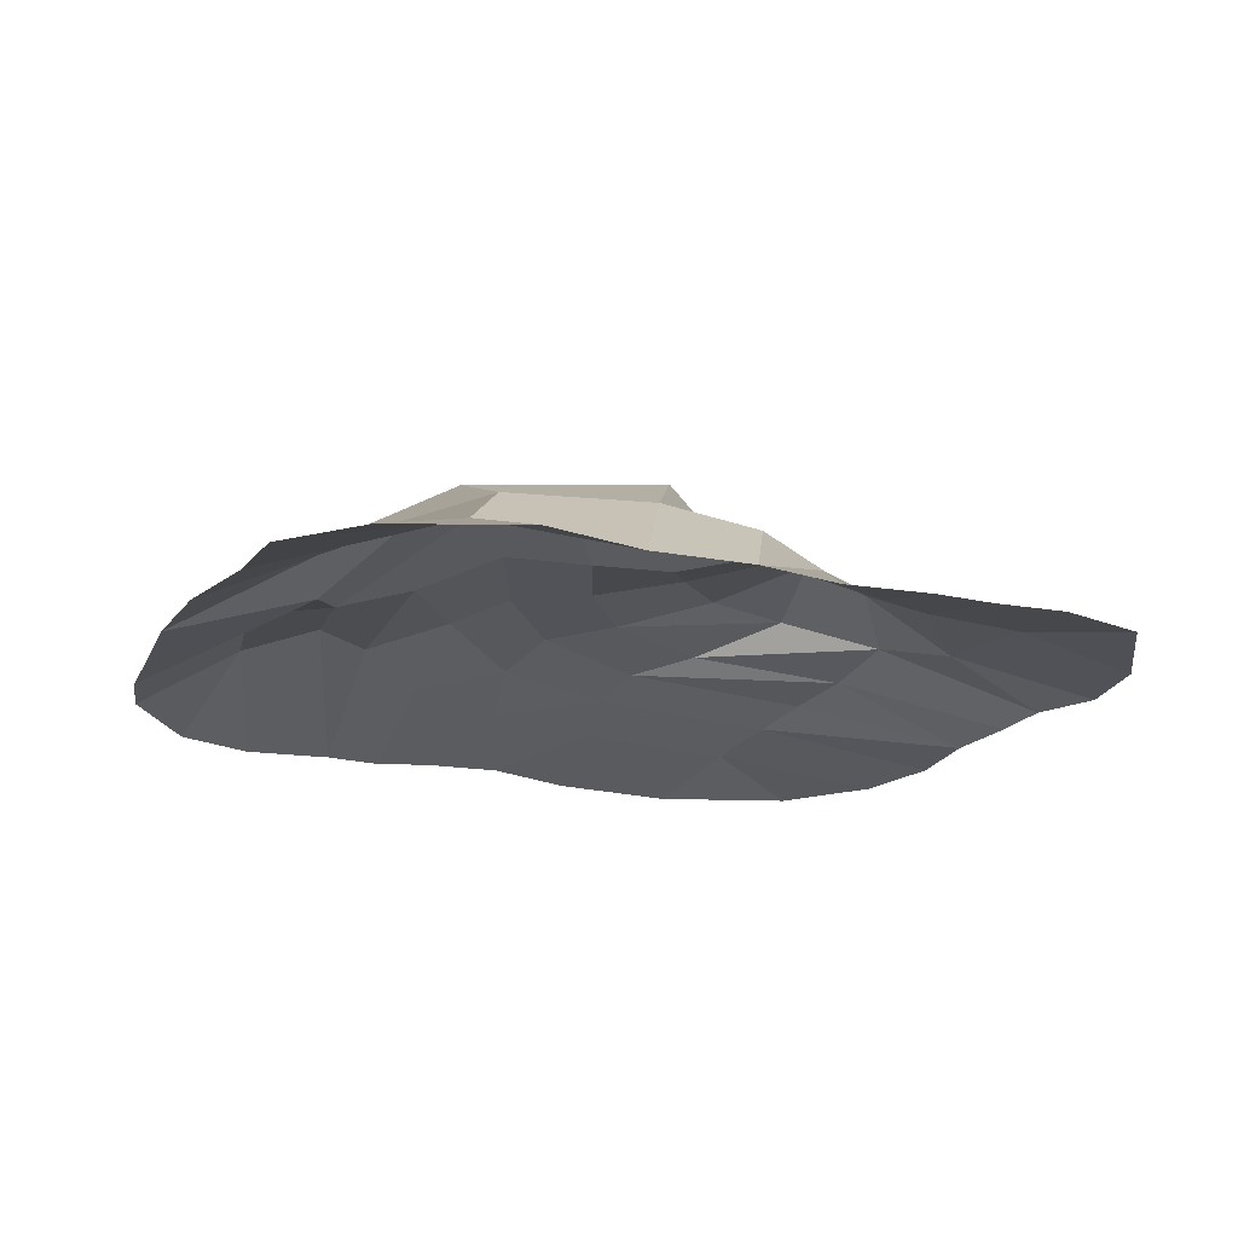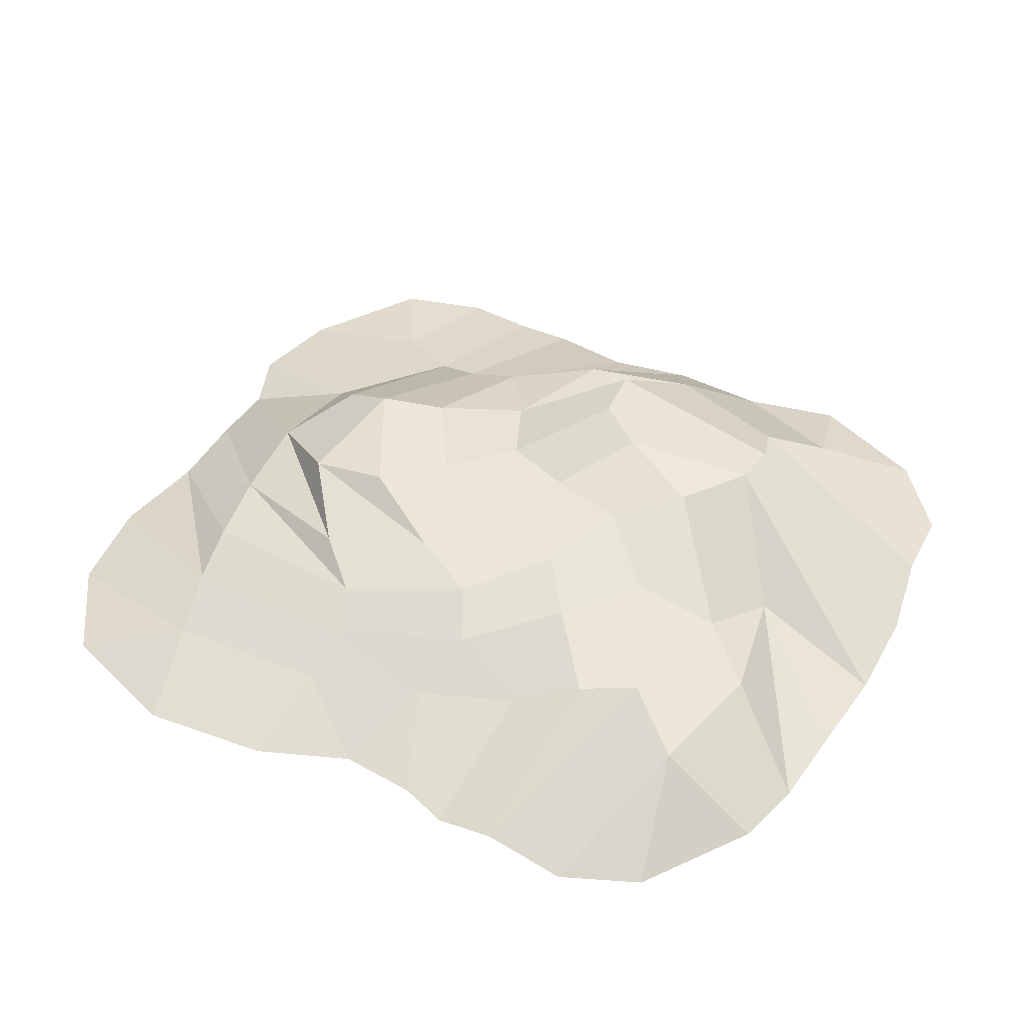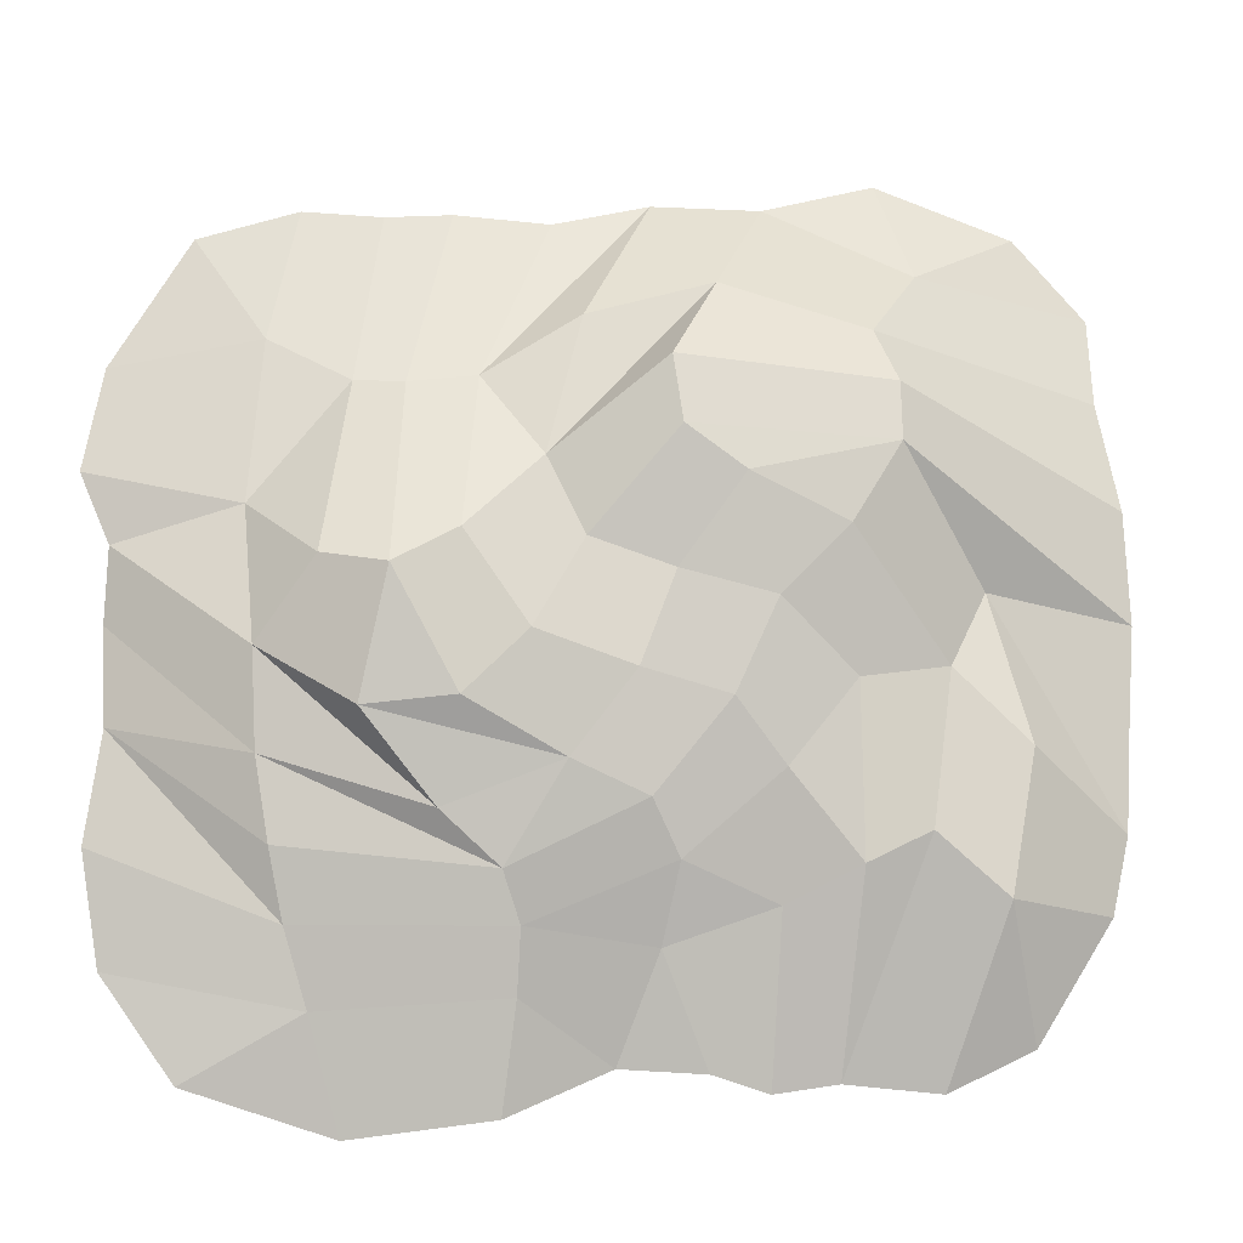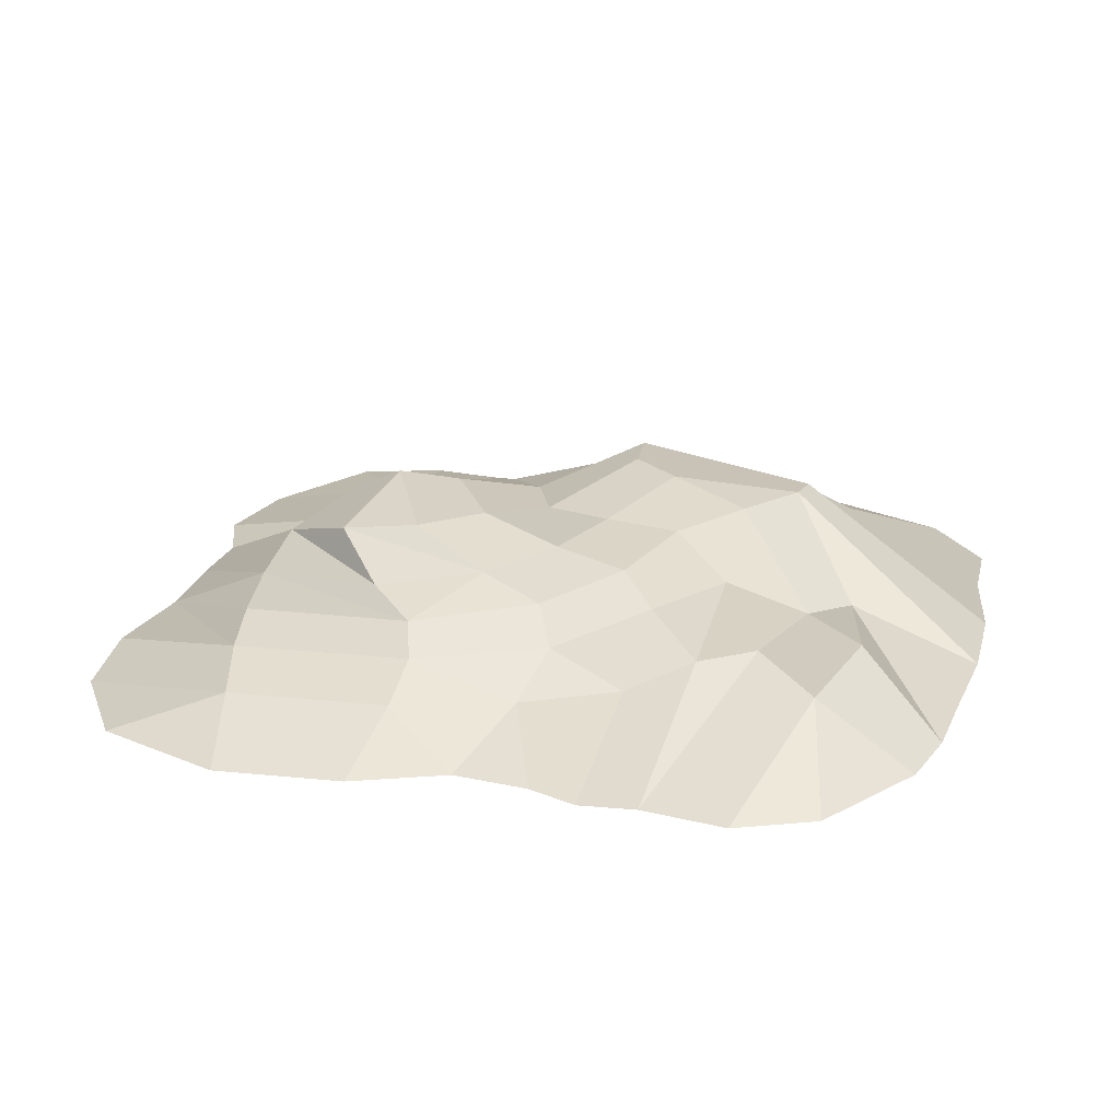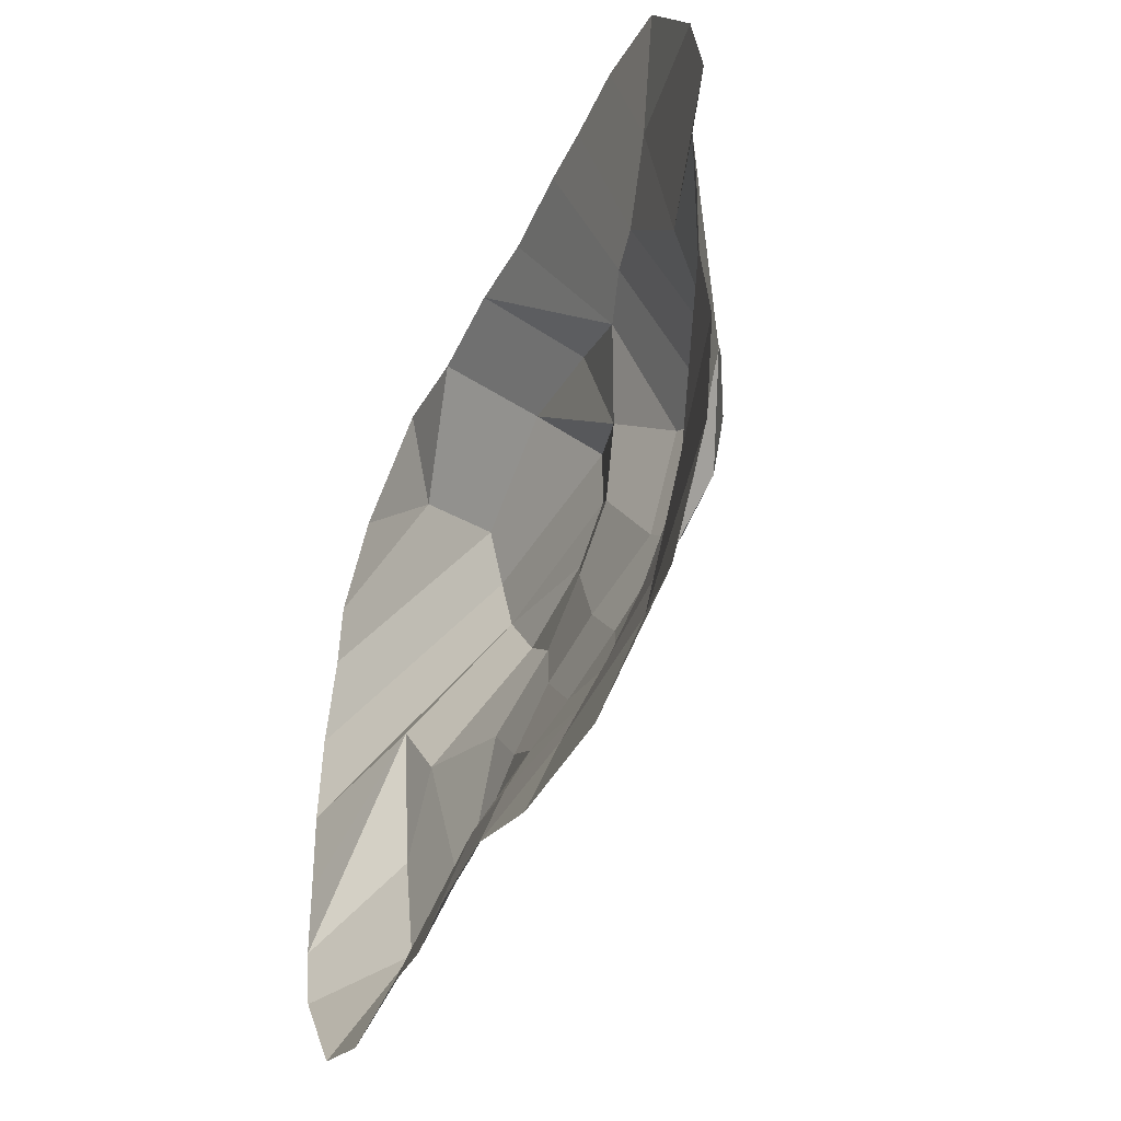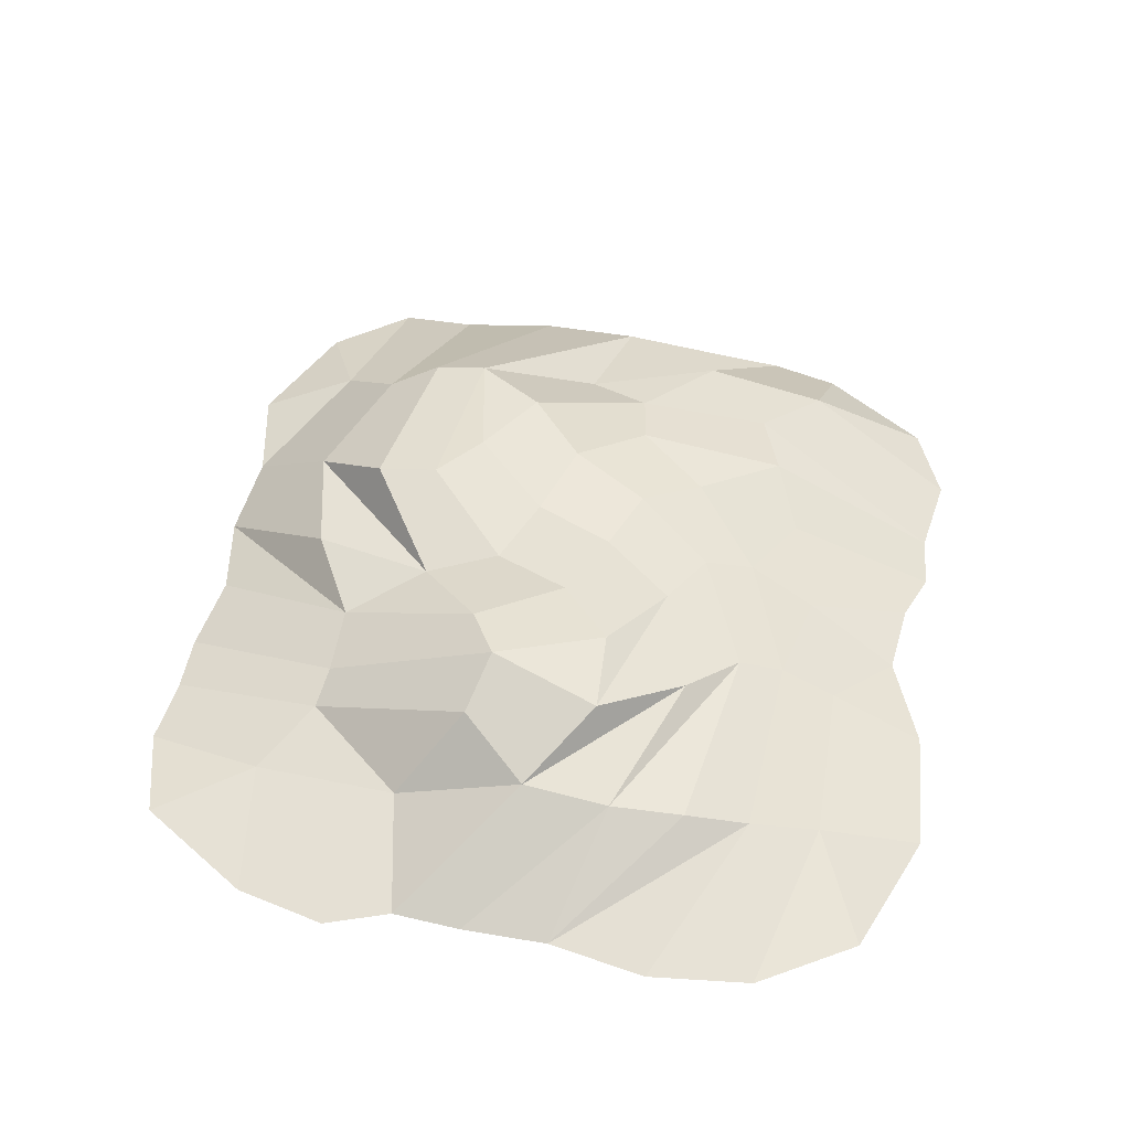
<metadata>
{"format":"obj","ext":"obj","renderer":"f3d","projection":"perspective","resolution":1024,"background":"white","views":[{"elev":-17.3,"azim":-21.7,"up":"+Y"},{"elev":45.4,"azim":-149.7,"up":"+Y"},{"elev":-13.5,"azim":174.0,"up":"+Z"},{"elev":24.0,"azim":-162.9,"up":"+Y"},{"elev":-46.7,"azim":65.9,"up":"+Z"},{"elev":47.7,"azim":103.5,"up":"+Y"}]}
</metadata>
<code>
o Landscape_Hill_1
v -8.957 1.1e-05 11.59
v 0.8912 1.1e-05 11.57
v -8.945 -5e-06 -5.572
v 9.829 3e-06 2.68
v 8.3 1e-05 10.93
v -2.344 -6e-06 -6.118
v 8.096 -6e-06 -6.448
v -11.25 3e-06 3.193
v -0.6752 2.57 1.529
v -10.63 8e-06 7.977
v 3.195 2.204 -1.265
v -2.754 3.26 5.373
v 2.842 3.009 4.136
v -4.963 -6e-06 -6.286
v -3.563 1.2e-05 12.05
v -10.99 -1e-06 -1.195
v 10.07 -2e-06 -1.798
v 10.43 6e-06 5.867
v 1.766 -7e-06 -7.03
v 4.4 1.1e-05 11.59
v -3.655 2.047 -0.2952
v 1.515 1.426 -3.414
v 5.598 2.678 3.622
v -1.273 3.173 7.755
v -7.099 1.398 1.938
v -10.52 9e-06 9.813
v 0.6829 2.452 -0.2783
v -5.918 2.867 6.191
v 2.46 1.7 7.633
v -7.066 -6e-06 -6.472
v -1.195 1.2e-05 12.05
v -11.09 1e-06 0.7743
v 9.663 -4e-06 -4.243
v 9.785 4e-06 4.347
v -0.47 -6e-06 -6.029
v 6.128 1.1e-05 11.64
v -2.572 2.371 1.048
v -11.14 5e-06 5.646
v 6.713 1.603 -0.1587
v -1.424 2.619 3.521
v 1.465 2.982 2.164
v -3.568 -6e-06 -6.501
v -5.977 1.2e-05 12.68
v -10.62 -3e-06 -2.897
v 9.735 1e-06 0.5952
v 9.993 8e-06 8.077
v 4.896 -7e-06 -7.455
v 2.957 1.1e-05 11.7
v -3.66 1.094 -2.906
v 1.914 1.893 -2.372
v 1.538 0.8326 -4.745
v -1.6 1.542 -2.083
v 6.093 1.12 -3.423
v 4.987 0.9732 7.68
v 4.772 2.782 0.5984
v 4.232 3.399 3.293
v 7.069 0.9341 5.04
v -2.334 1.943 9.708
v -1.478 3.266 6.296
v -5.512 2.078 8.746
v 1.161 2.31 5.846
v -4.855 2.955 4.447
v -6.565 1.903 -1.473
v -8.73 1.513 0.333
v -5.085 2.177 1.508
v -5.22 1.73 -2.128
v -8.183 1.544 -2.76
v -7.929 1.016 3.566
v 0.3543 2.475 4.159
v -5.944 2.598 7.515
v -6.669 0.8166 10.39
v 6.819 1.942 1.918
v 2.826 3.023 0.8021
v 3.915 1.19 7.622
v 5.585 0.717 -5.049
v 6.415 1.404 -1.914
v 6.766 0.4776 8.668
v -1.289 0.8409 -3.738
v 0.3876 1.944 8.92
v -3.433 2.737 2.999
v -0.9688 2.123 -0.9538
g Landscape_Hill_1_Landscape_Hill_1_CollorMaterial
f 8 28 68
f 66 65 21
f 39 76 50
f 29 13 61
f 24 61 69 59
f 28 62 25 68
f 20 36 77 54
f 70 24 59 28
f 37 9 27 81
f 28 12 62
f 2 48 74 29
f 9 40 69 41
f 38 10 60 70
f 25 65 66 63
f 58 79 61
f 17 33 75 53
f 52 78 49
f 78 52 22
f 54 77 57
f 76 53 22 50
f 27 9 41 73
f 72 39 11
f 70 28 8 38
f 48 20 54 74
f 31 2 29
f 39 4 45
f 65 25 62 80
f 78 6 42 49
f 75 33 7
f 27 73 55
f 18 57 77 46
f 51 22 53 75
f 71 43 15
f 13 56 73 41
f 58 15 31 79
f 71 15 58 60
f 13 41 69 61
f 14 30 67 63
f 52 49 66 21
f 16 32 68
f 27 11 50
f 80 62 12 40
f 40 12 59 69
f 63 67 64 25
f 34 4 39 72
f 74 56 13 29
f 67 30 3
f 71 60 10 26
f 71 26 1
f 81 52 21 37
f 78 35 6
f 77 36 5
f 23 56 74 54
f 53 76 45
f 72 55 56 23
f 37 80 40 9
f 16 64 67 44
f 60 58 24 70
f 51 35 78 22
f 57 18 34
f 51 19 35
f 19 51 75 47
f 8 68 32
f 49 42 14 66
f 39 50 11
f 29 61 79
f 56 55 73
f 58 61 24
f 37 21 65 80
f 54 57 23
f 72 11 55
f 31 29 79
f 39 45 76
f 75 7 47
f 27 55 11
f 72 23 57
f 28 59 12
f 16 68 64
f 27 50 81
f 66 14 63
f 67 3 44
f 71 1 43
f 68 25 64
f 77 5 46
f 53 45 17
f 57 34 72
f 52 81 50 22

</code>
